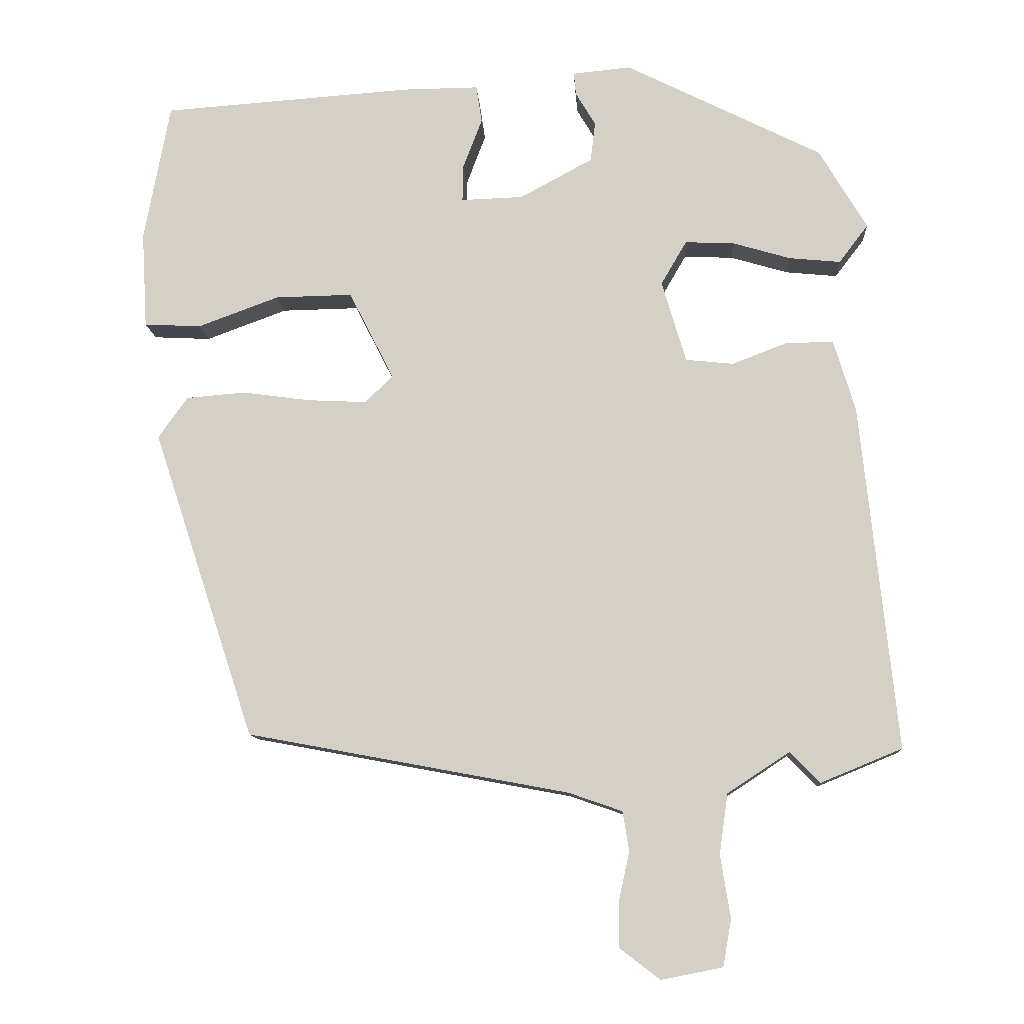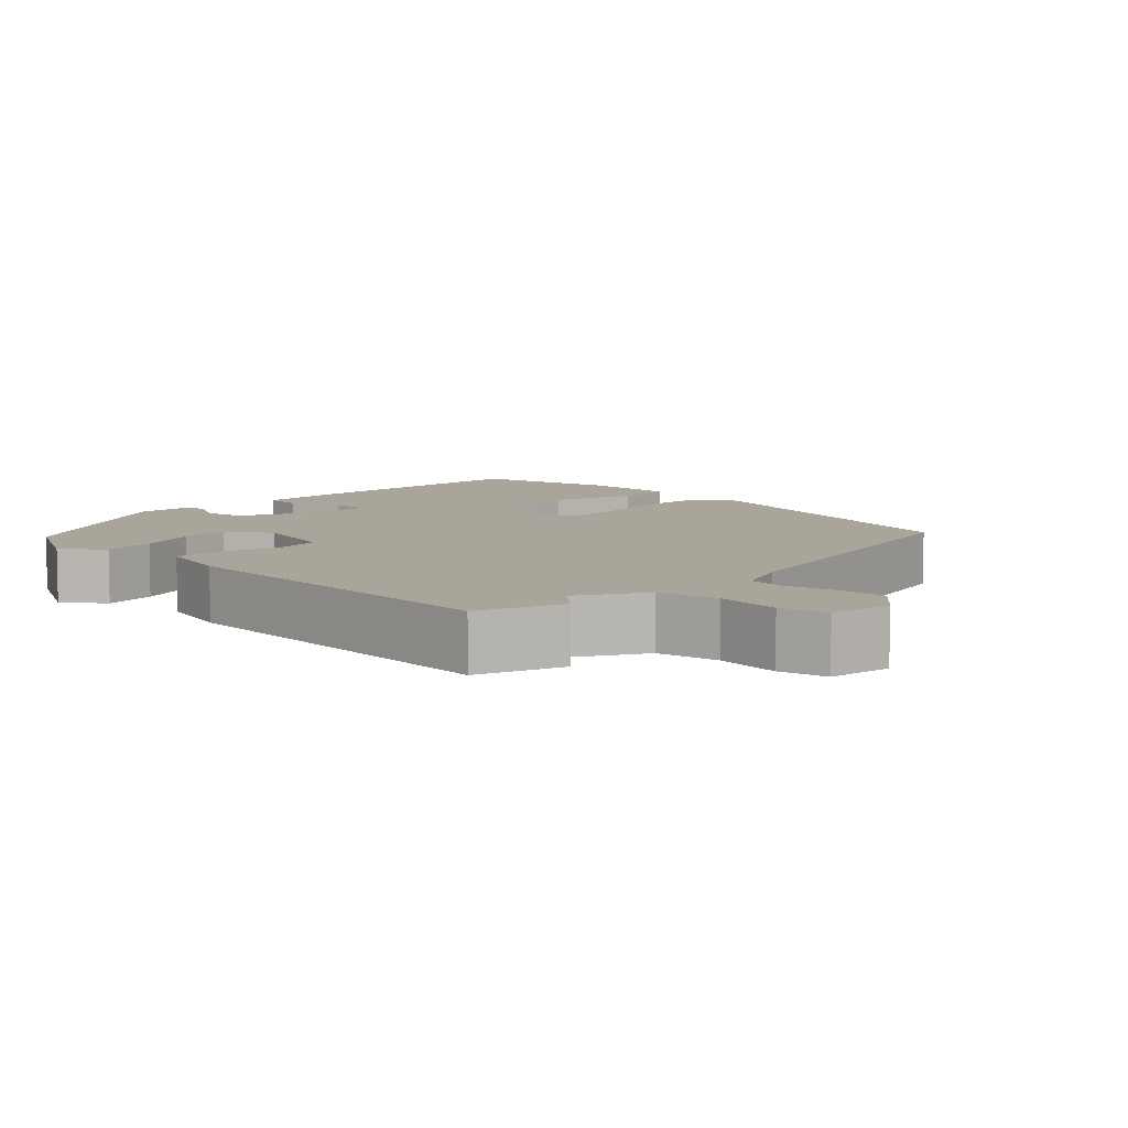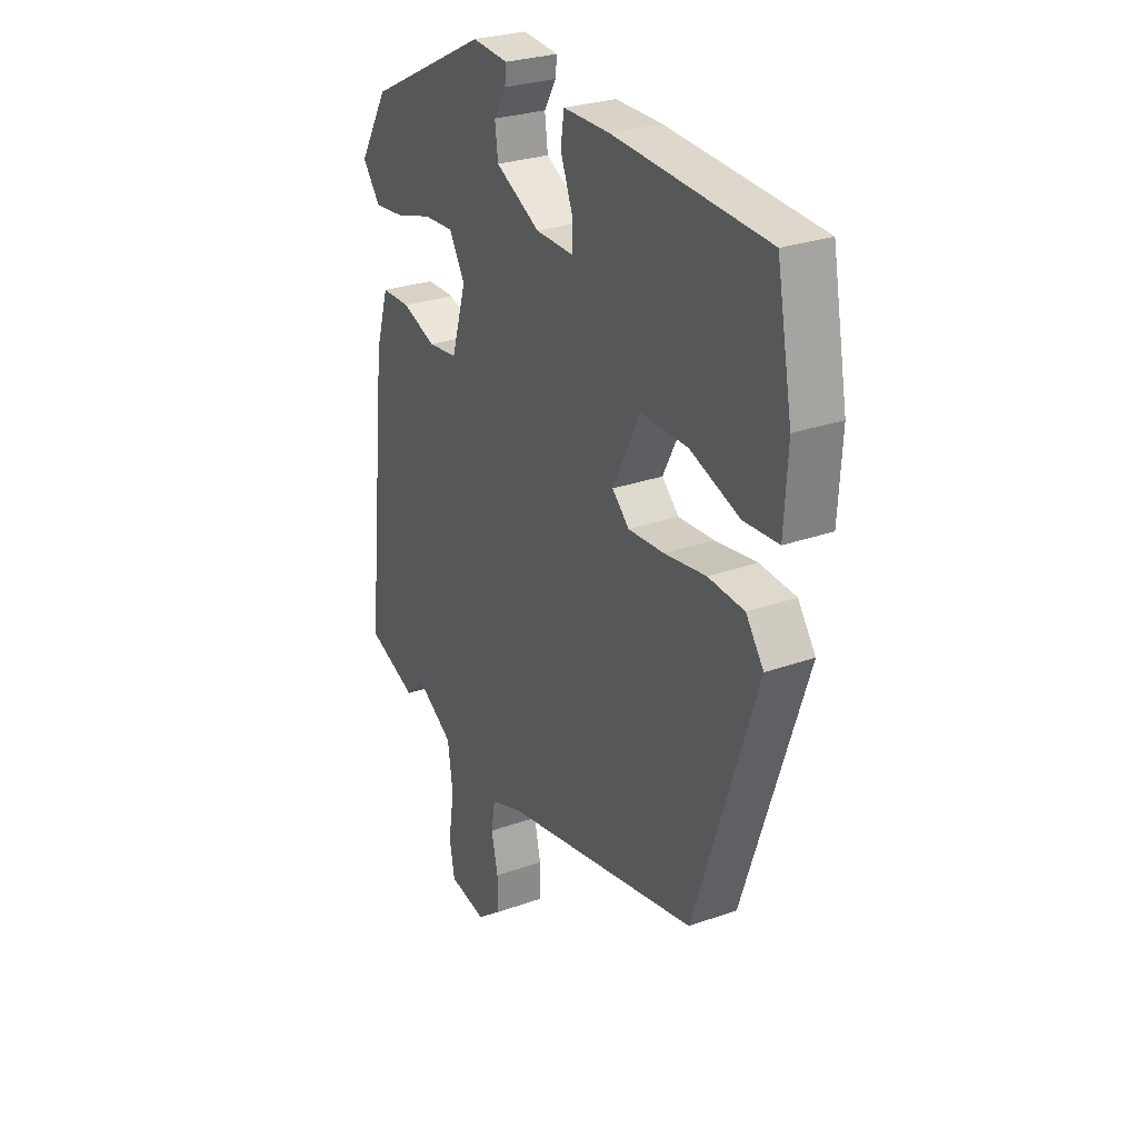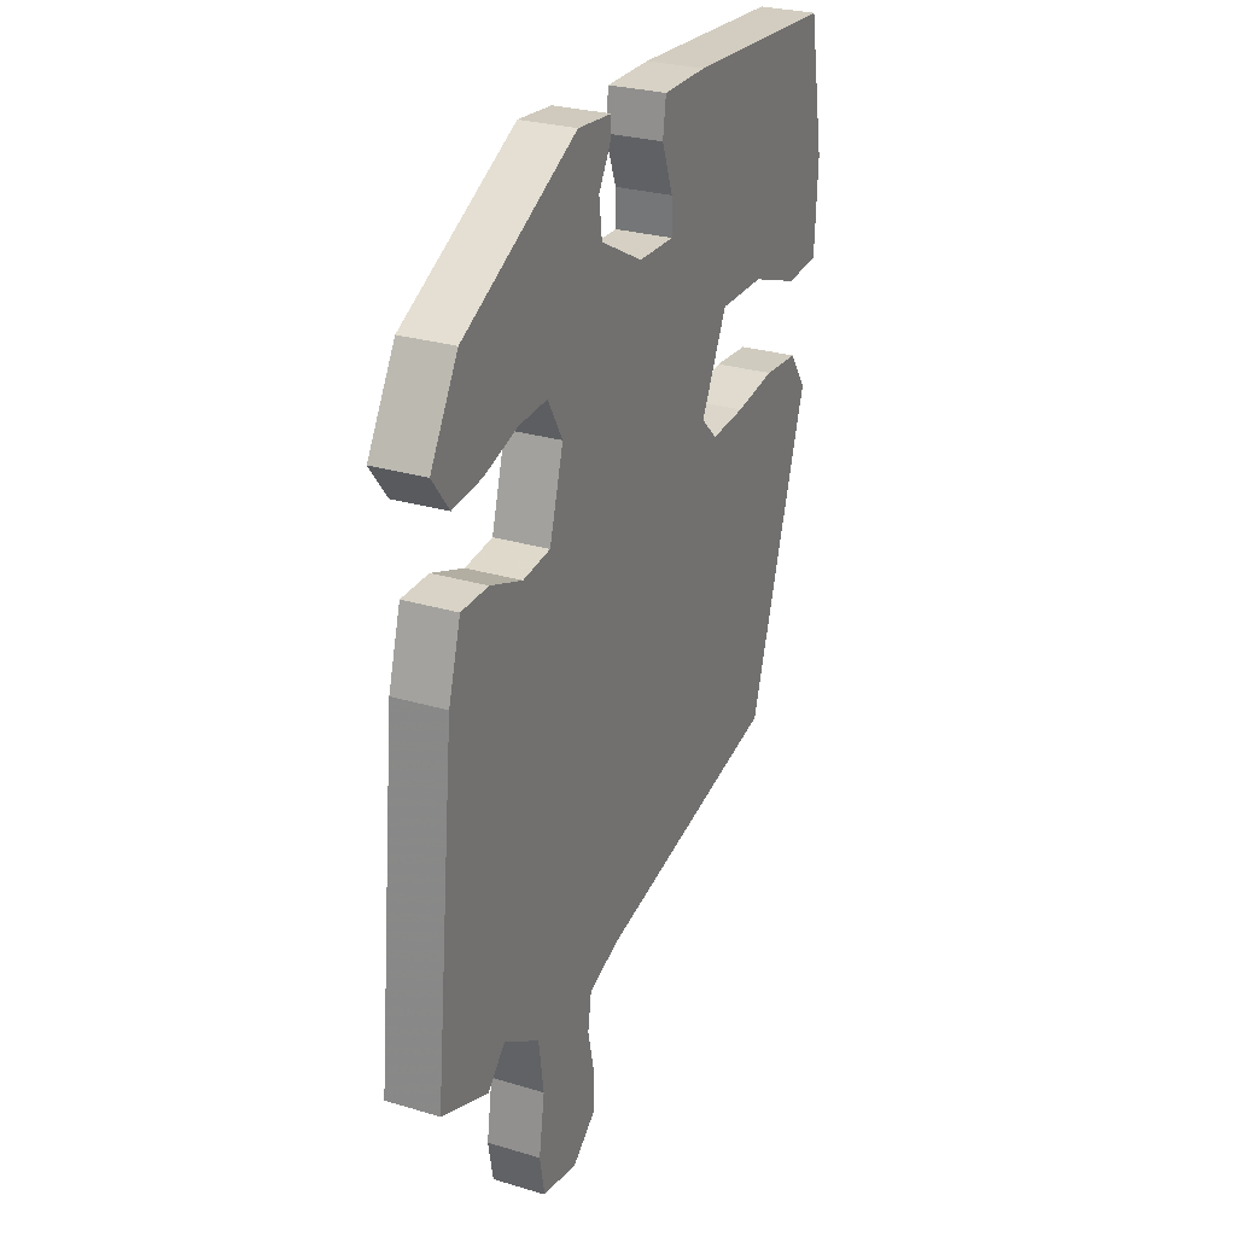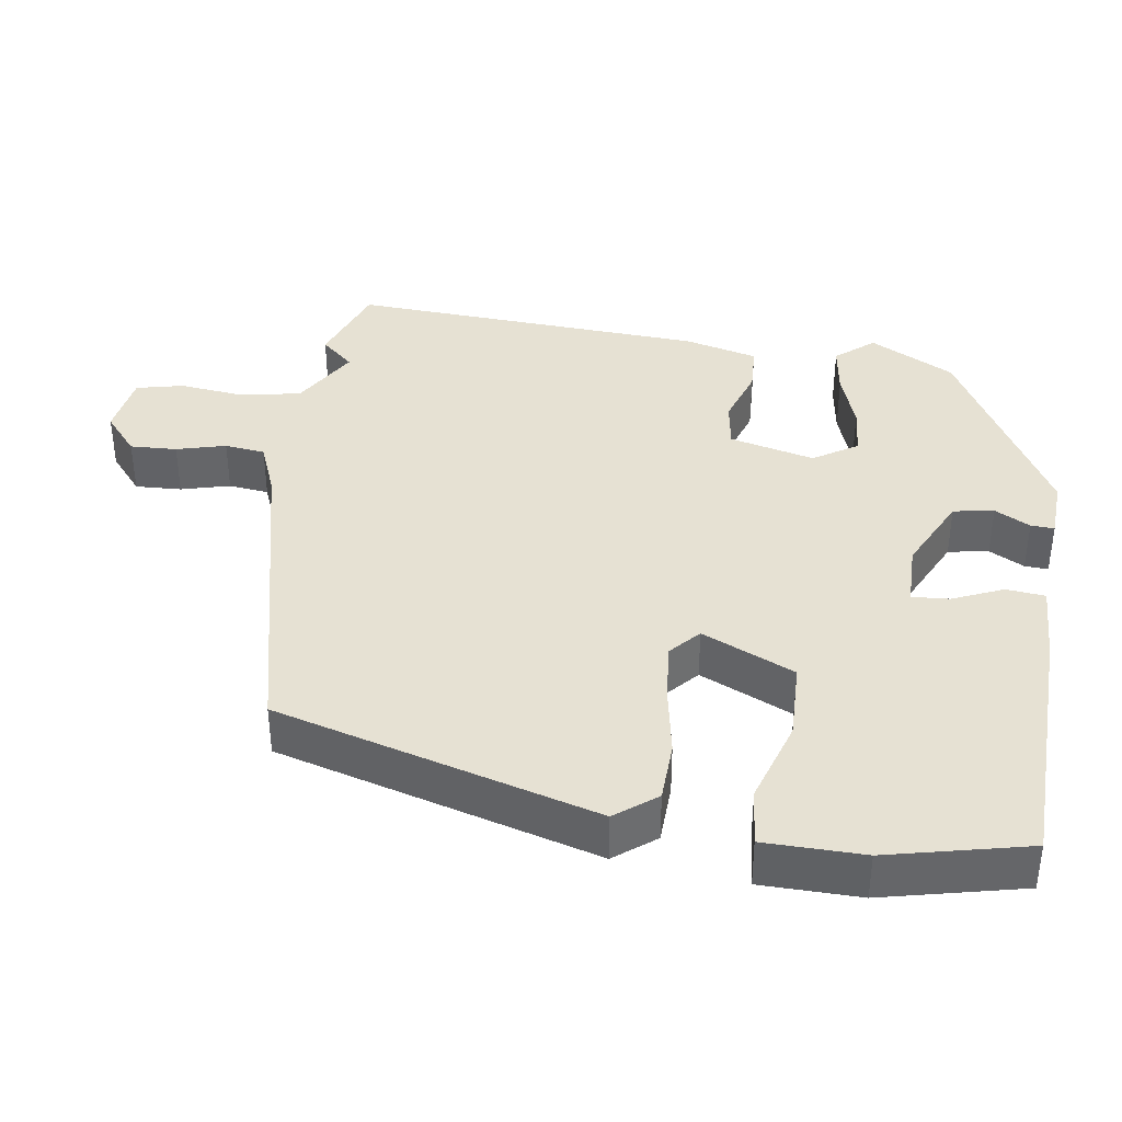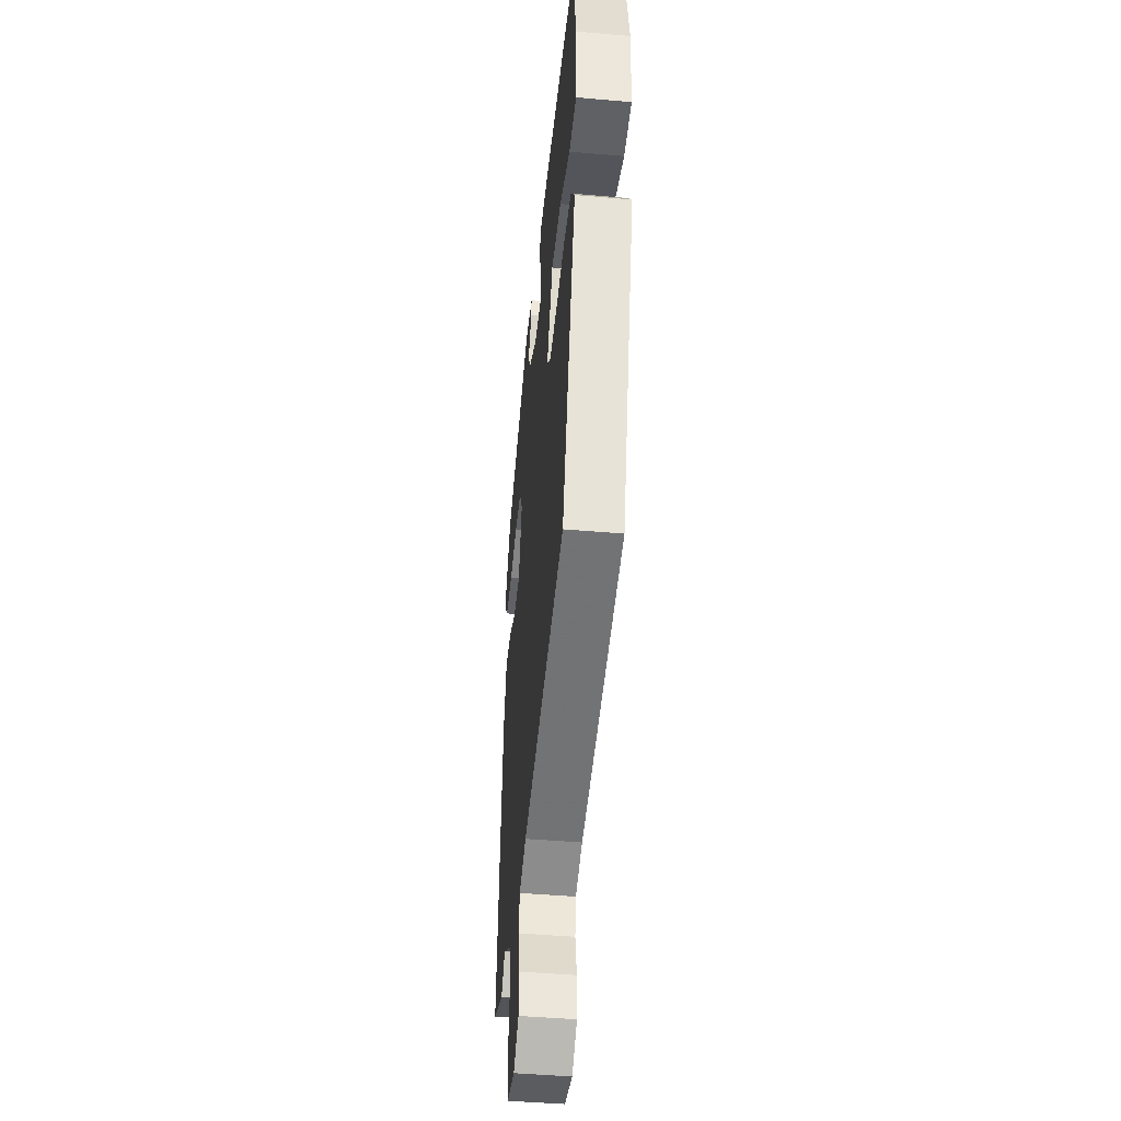
<metadata>
{"format":"obj","ext":"obj","renderer":"f3d","projection":"perspective","resolution":1024,"background":"white","views":[{"elev":-11.1,"azim":3.4,"up":"+Z"},{"elev":7.7,"azim":131.8,"up":"+Y"},{"elev":27.3,"azim":-119.0,"up":"+Z"},{"elev":27.8,"azim":114.5,"up":"+Z"},{"elev":38.6,"azim":-84.1,"up":"+Y"},{"elev":-45.1,"azim":-95.8,"up":"+Z"}]}
</metadata>
<code>
v 0.561 0.07 -0.475
v 0.447 0.07 -0.522
v 0.405 0.07 -0.479
v 0.318 0.07 -0.536
v 0.306 0.07 -0.62
v 0.32 0.07 -0.708
v 0.308 0.07 -0.773
v 0.222 0.07 -0.79
v 0.166 0.07 -0.747
v 0.166 0.07 -0.683
v 0.181 0.07 -0.615
v 0.172 0.07 -0.56
v 0.097 0.07 -0.534
v -0.354 0.07 -0.45
v -0.497 0.07 -0.017
v -0.456 0.07 0.041
v -0.373 0.07 0.048
v -0.277 0.07 0.035
v -0.195 0.07 0.031
v -0.156 0.07 0.069
v -0.219 0.07 0.193
v -0.327 0.07 0.191
v -0.441 0.07 0.149
v -0.521 0.07 0.153
v -0.529 0.07 0.289
v -0.493 0.07 0.484
v -0.141 0.07 0.509
v -0.035 0.07 0.51
v -0.027 0.07 0.457
v -0.054 0.07 0.386
v -0.055 0.07 0.335
v 0.032 0.07 0.338
v 0.134 0.07 0.393
v 0.141 0.07 0.449
v 0.113 0.07 0.496
v 0.11 0.07 0.528
v 0.192 0.07 0.536
v 0.468 0.07 0.397
v 0.535 0.07 0.284
v 0.494 0.07 0.23
v 0.422 0.07 0.237
v 0.341 0.07 0.261
v 0.272 0.07 0.264
v 0.236 0.07 0.202
v 0.27 0.07 0.087
v 0.337 0.07 0.08
v 0.415 0.07 0.11
v 0.481 0.07 0.11
v 0.511 0.07 0.011
v 0.561 0 -0.475
v 0.447 0 -0.522
v 0.405 0 -0.479
v 0.318 0 -0.536
v 0.306 0 -0.62
v 0.32 0 -0.708
v 0.308 0 -0.773
v 0.222 0 -0.79
v 0.166 0 -0.747
v 0.166 0 -0.683
v 0.181 0 -0.615
v 0.172 0 -0.56
v 0.097 0 -0.534
v -0.354 0 -0.45
v -0.497 0 -0.017
v -0.456 0 0.041
v -0.373 0 0.048
v -0.277 0 0.035
v -0.195 0 0.031
v -0.156 0 0.069
v -0.219 0 0.193
v -0.327 0 0.191
v -0.441 0 0.149
v -0.521 0 0.153
v -0.529 0 0.289
v -0.493 0 0.484
v -0.141 0 0.509
v -0.035 0 0.51
v -0.027 0 0.457
v -0.054 0 0.386
v -0.055 0 0.335
v 0.032 0 0.338
v 0.134 0 0.393
v 0.141 0 0.449
v 0.113 0 0.496
v 0.11 0 0.528
v 0.192 0 0.536
v 0.468 0 0.397
v 0.535 0 0.284
v 0.494 0 0.23
v 0.422 0 0.237
v 0.341 0 0.261
v 0.272 0 0.264
v 0.236 0 0.202
v 0.27 0 0.087
v 0.337 0 0.08
v 0.415 0 0.11
v 0.481 0 0.11
v 0.511 0 0.011
f 46 47 48 49
f 45 46 49 1
f 39 40 41 42
f 39 42 43
f 38 39 43
f 37 38 43
f 34 35 36 37
f 33 34 37 43
f 32 33 43 44
f 27 28 29 30
f 27 30 31
f 26 27 31
f 25 26 31
f 22 23 24 25
f 21 22 25 31
f 20 21 31 32
f 15 16 17 18
f 13 14 15 18
f 12 13 18 19
f 8 9 10 11
f 8 11 12
f 5 6 7 8
f 4 5 8 12
f 3 4 12 19
f 45 1 2 3
f 20 32 44 45
f 3 19 20 45
f 98 97 96 95
f 50 98 95 94
f 91 90 89 88
f 92 91 88
f 92 88 87
f 92 87 86
f 86 85 84 83
f 92 86 83 82
f 93 92 82 81
f 79 78 77 76
f 80 79 76
f 80 76 75
f 80 75 74
f 74 73 72 71
f 80 74 71 70
f 81 80 70 69
f 67 66 65 64
f 67 64 63 62
f 68 67 62 61
f 60 59 58 57
f 61 60 57
f 57 56 55 54
f 61 57 54 53
f 68 61 53 52
f 52 51 50 94
f 94 93 81 69
f 94 69 68 52
f 1 50 51 2
f 2 51 52 3
f 3 52 53 4
f 4 53 54 5
f 5 54 55 6
f 6 55 56 7
f 7 56 57 8
f 8 57 58 9
f 9 58 59 10
f 10 59 60 11
f 11 60 61 12
f 12 61 62 13
f 13 62 63 14
f 14 63 64 15
f 15 64 65 16
f 16 65 66 17
f 17 66 67 18
f 18 67 68 19
f 19 68 69 20
f 20 69 70 21
f 21 70 71 22
f 22 71 72 23
f 23 72 73 24
f 24 73 74 25
f 25 74 75 26
f 26 75 76 27
f 27 76 77 28
f 28 77 78 29
f 29 78 79 30
f 30 79 80 31
f 31 80 81 32
f 32 81 82 33
f 33 82 83 34
f 34 83 84 35
f 35 84 85 36
f 36 85 86 37
f 37 86 87 38
f 38 87 88 39
f 39 88 89 40
f 40 89 90 41
f 41 90 91 42
f 42 91 92 43
f 43 92 93 44
f 44 93 94 45
f 45 94 95 46
f 46 95 96 47
f 47 96 97 48
f 48 97 98 49
f 49 98 50 1

</code>
